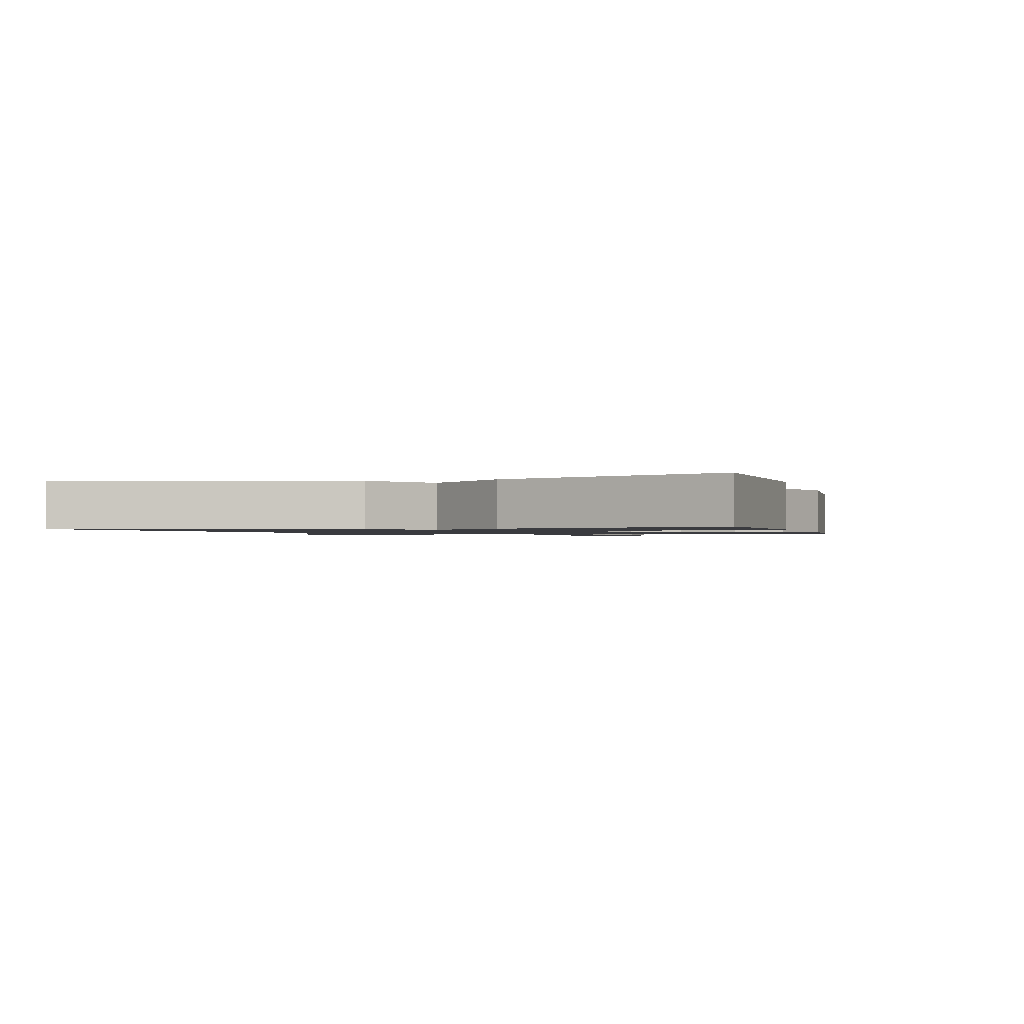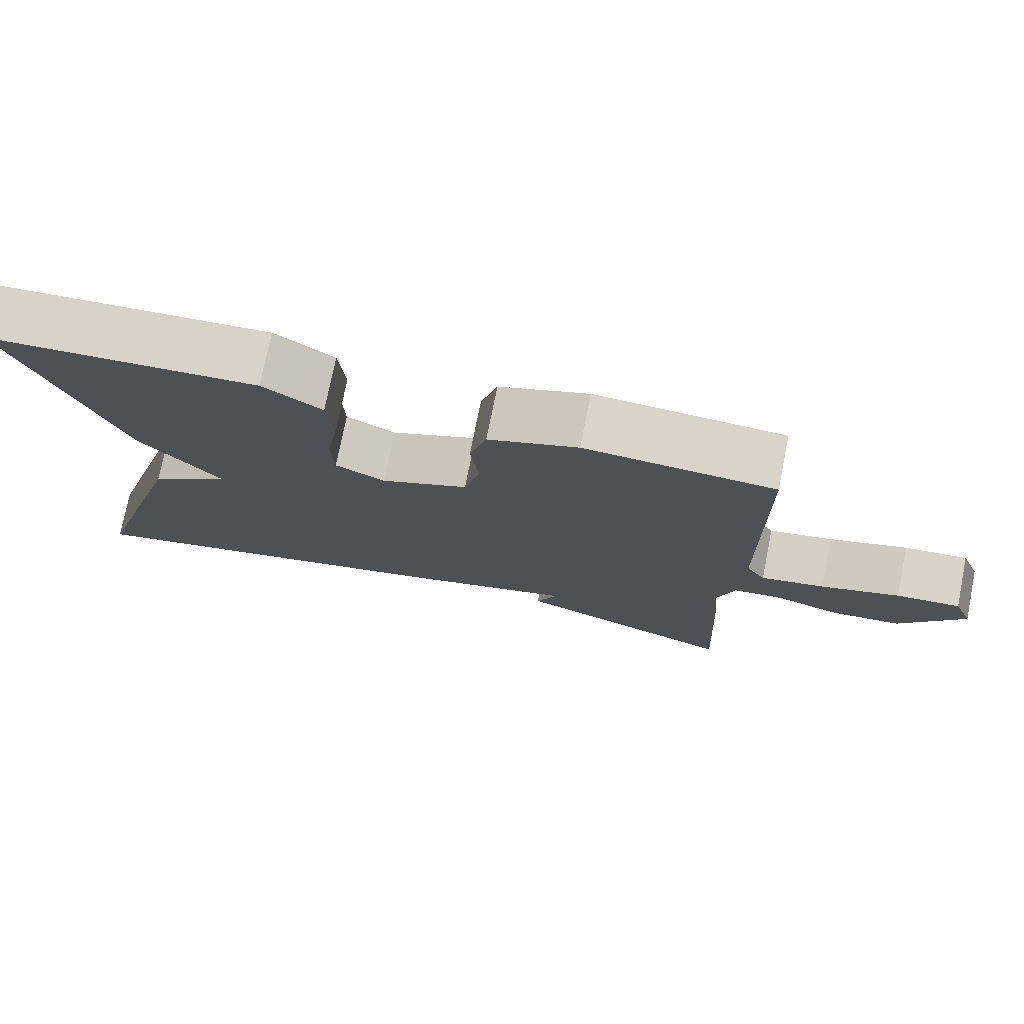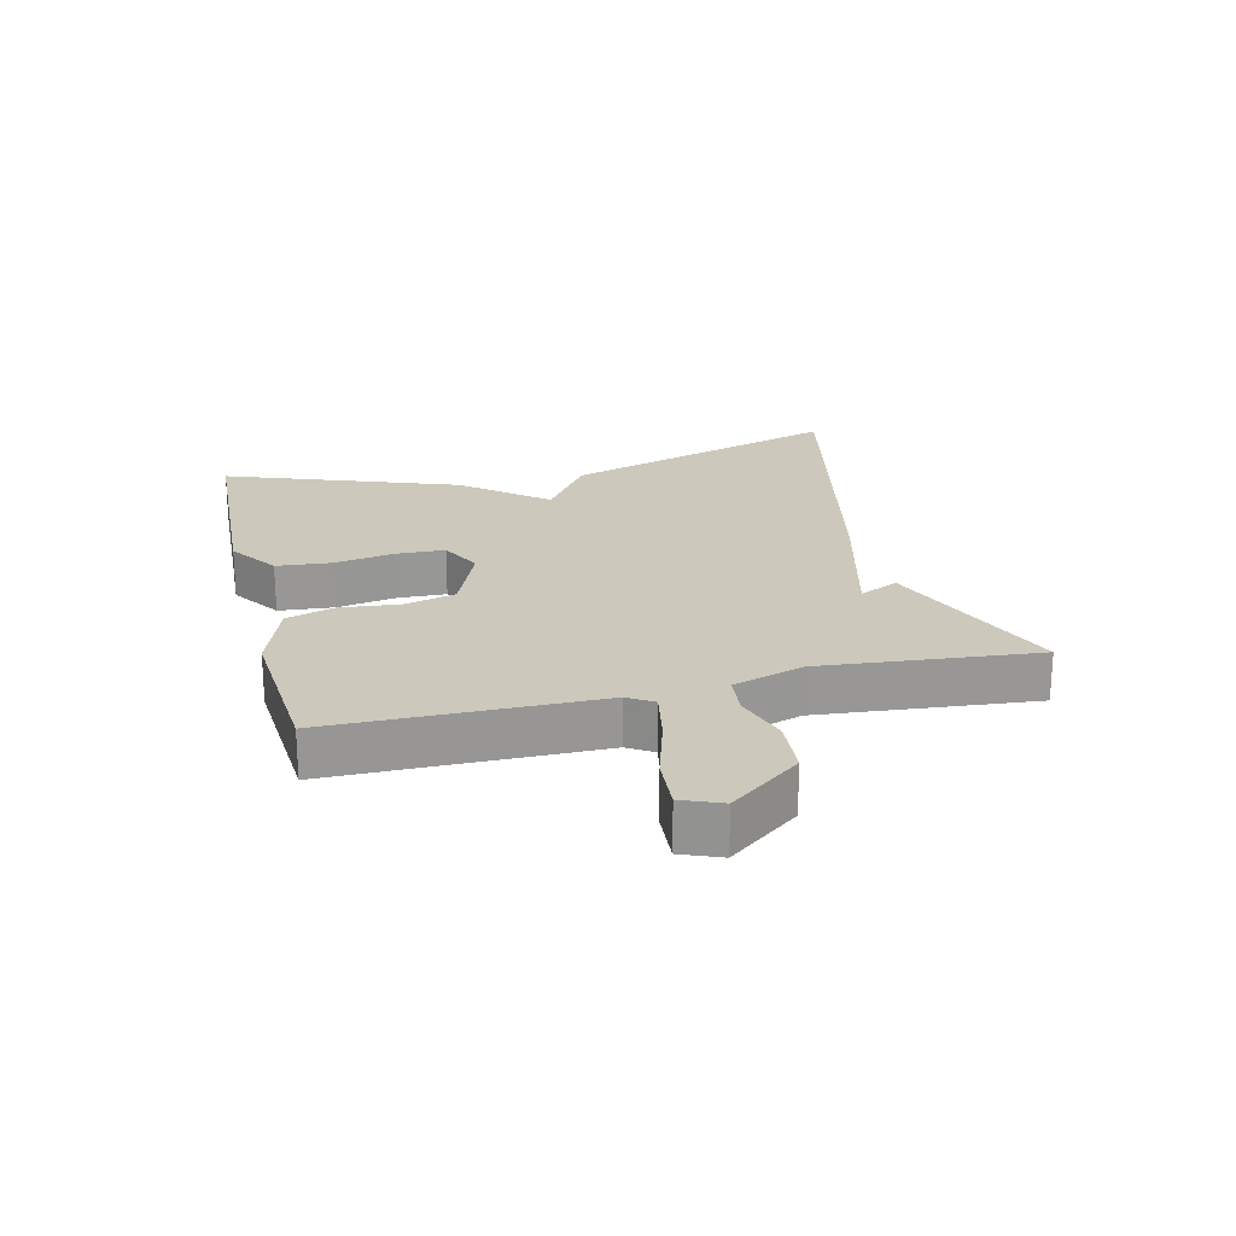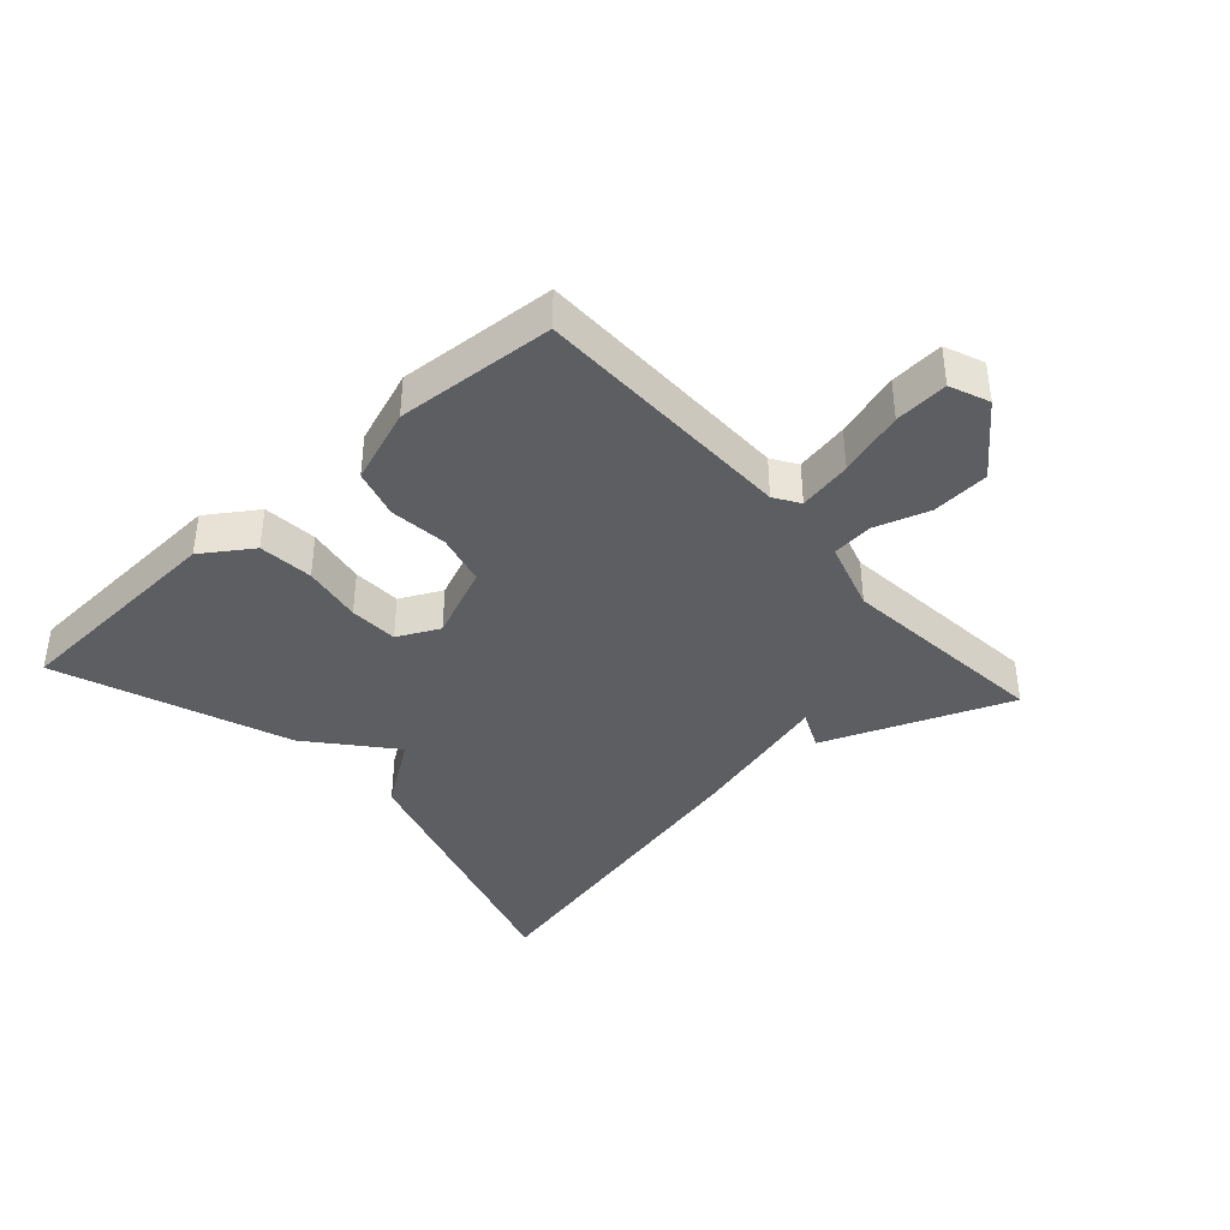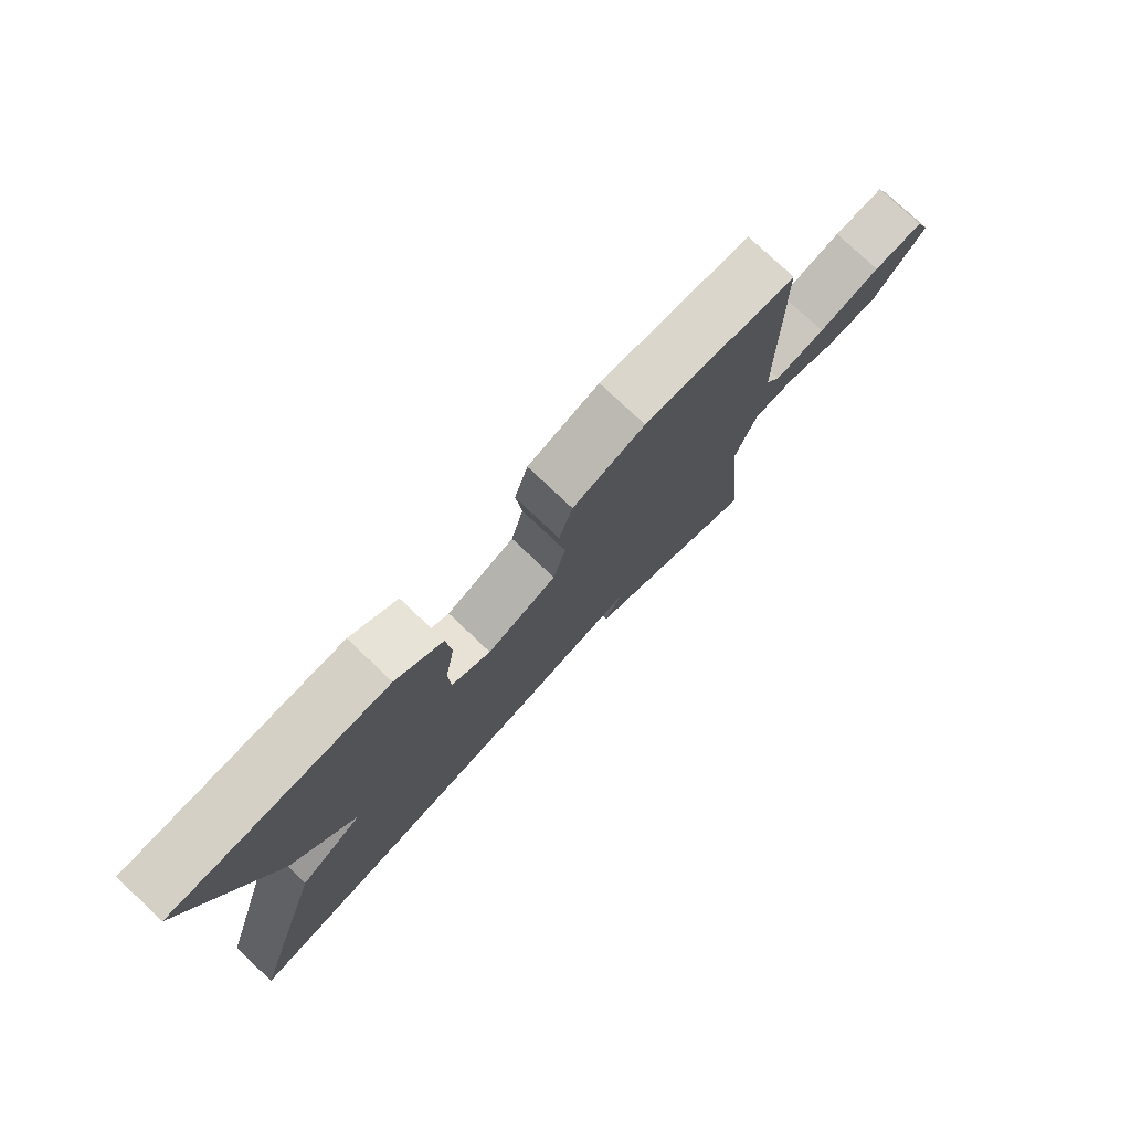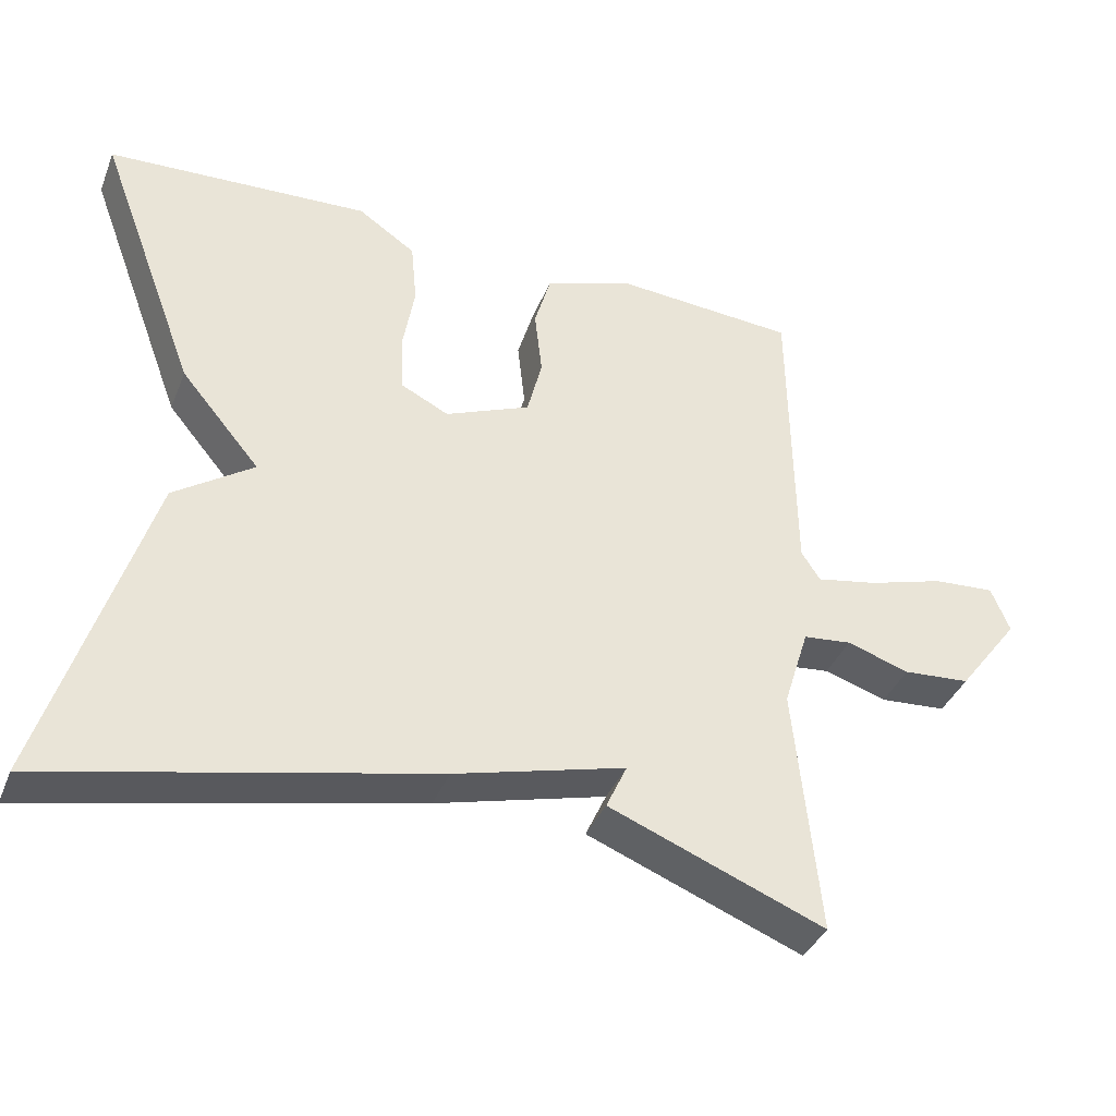
<metadata>
{"format":"obj","ext":"obj","renderer":"f3d","projection":"perspective","resolution":1024,"background":"white","views":[{"elev":-1.2,"azim":-73.9,"up":"+Y"},{"elev":75.3,"azim":11.3,"up":"+Z"},{"elev":22.1,"azim":76.1,"up":"+Y"},{"elev":-39.1,"azim":41.9,"up":"+Y"},{"elev":76.9,"azim":-46.5,"up":"+Z"},{"elev":-38.2,"azim":-20.6,"up":"+Z"}]}
</metadata>
<code>
v -0.5 0.07 0.5
v -0.147 0.07 0.519
v -0.07 0.07 0.467
v -0.062 0.07 0.382
v -0.078 0.07 0.289
v -0.075 0.07 0.213
v -0.01 0.07 0.181
v 0.104 0.07 0.229
v 0.124 0.07 0.309
v 0.114 0.07 0.399
v 0.136 0.07 0.475
v 0.253 0.07 0.517
v 0.5 0.07 0.5
v 0.505 0.07 0.088
v 0.53 0.07 0.049
v 0.613 0.07 0.065
v 0.715 0.07 0.096
v 0.798 0.07 0.102
v 0.823 0.07 0.041
v 0.74 0.07 -0.069
v 0.65 0.07 -0.076
v 0.566 0.07 -0.049
v 0.501 0.07 -0.056
v 0.467 0.07 -0.165
v 0.5 0.07 -0.5
v 0.211 0.07 -0.386
v 0.239 0.07 -0.325
v 0.011 0.07 -0.386
v -0.5 0.07 -0.5
v -0.365 0.07 -0.06
v -0.259 0.07 0.014
v -0.365 0.07 0.14
v -0.5 0 0.5
v -0.147 0 0.519
v -0.07 0 0.467
v -0.062 0 0.382
v -0.078 0 0.289
v -0.075 0 0.213
v -0.01 0 0.181
v 0.104 0 0.229
v 0.124 0 0.309
v 0.114 0 0.399
v 0.136 0 0.475
v 0.253 0 0.517
v 0.5 0 0.5
v 0.505 0 0.088
v 0.53 0 0.049
v 0.613 0 0.065
v 0.715 0 0.096
v 0.798 0 0.102
v 0.823 0 0.041
v 0.74 0 -0.069
v 0.65 0 -0.076
v 0.566 0 -0.049
v 0.501 0 -0.056
v 0.467 0 -0.165
v 0.5 0 -0.5
v 0.211 0 -0.386
v 0.239 0 -0.325
v 0.011 0 -0.386
v -0.5 0 -0.5
v -0.365 0 -0.06
v -0.259 0 0.014
v -0.365 0 0.14
f 3 4 5
f 2 3 5
f 1 2 5
f 32 1 5
f 31 32 5
f 29 30 31
f 28 29 31
f 27 28 31
f 24 25 26 27
f 23 24 27 31
f 22 23 31
f 20 21 22
f 19 20 22
f 18 19 22
f 17 18 22
f 16 17 22
f 15 16 22
f 14 15 22 31
f 12 13 14
f 11 12 14
f 10 11 14
f 9 10 14
f 8 9 14
f 7 8 14 31
f 6 7 31
f 5 6 31
f 37 36 35
f 37 35 34
f 37 34 33
f 37 33 64
f 37 64 63
f 63 62 61
f 63 61 60
f 63 60 59
f 59 58 57 56
f 63 59 56 55
f 63 55 54
f 54 53 52
f 54 52 51
f 54 51 50
f 54 50 49
f 54 49 48
f 54 48 47
f 63 54 47 46
f 46 45 44
f 46 44 43
f 46 43 42
f 46 42 41
f 46 41 40
f 63 46 40 39
f 63 39 38
f 63 38 37
f 1 33 34 2
f 2 34 35 3
f 3 35 36 4
f 4 36 37 5
f 5 37 38 6
f 6 38 39 7
f 7 39 40 8
f 8 40 41 9
f 9 41 42 10
f 10 42 43 11
f 11 43 44 12
f 12 44 45 13
f 13 45 46 14
f 14 46 47 15
f 15 47 48 16
f 16 48 49 17
f 17 49 50 18
f 18 50 51 19
f 19 51 52 20
f 20 52 53 21
f 21 53 54 22
f 22 54 55 23
f 23 55 56 24
f 24 56 57 25
f 25 57 58 26
f 26 58 59 27
f 27 59 60 28
f 28 60 61 29
f 29 61 62 30
f 30 62 63 31
f 31 63 64 32
f 32 64 33 1

</code>
